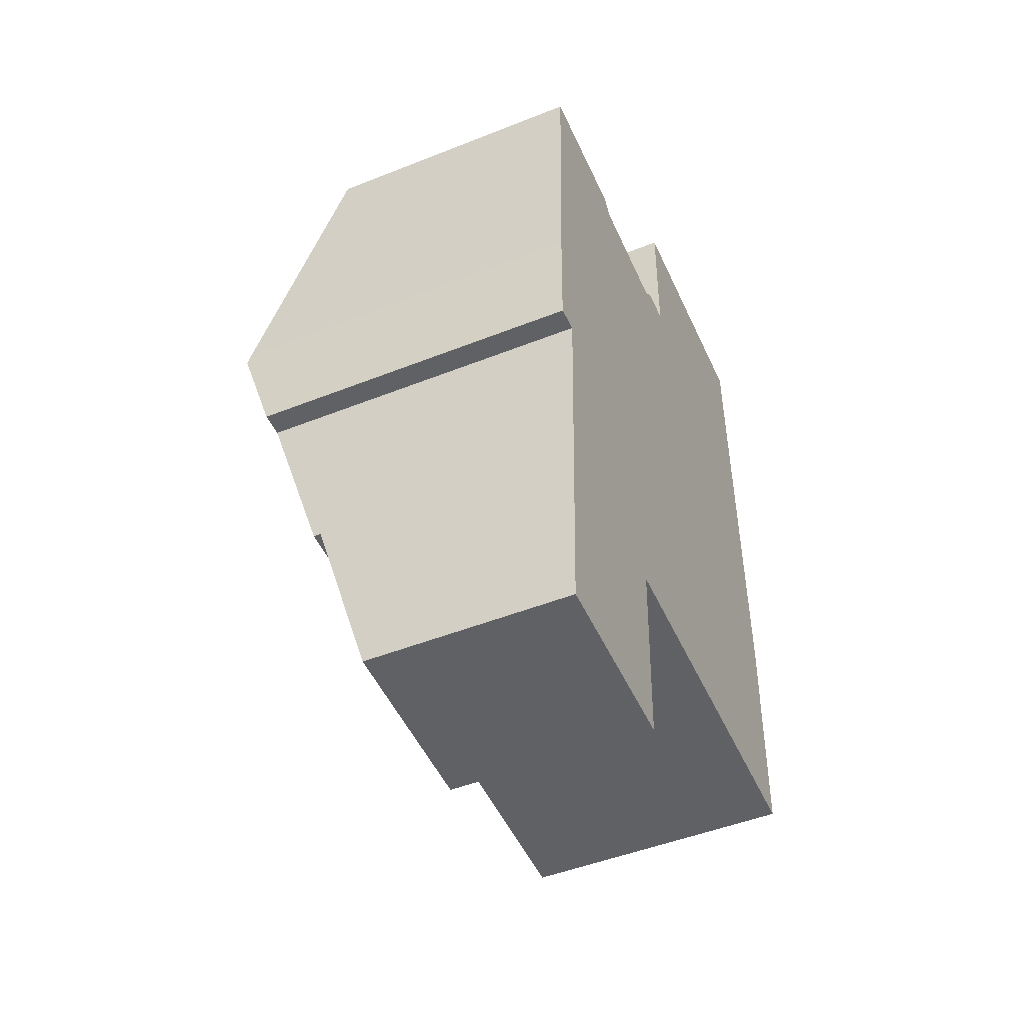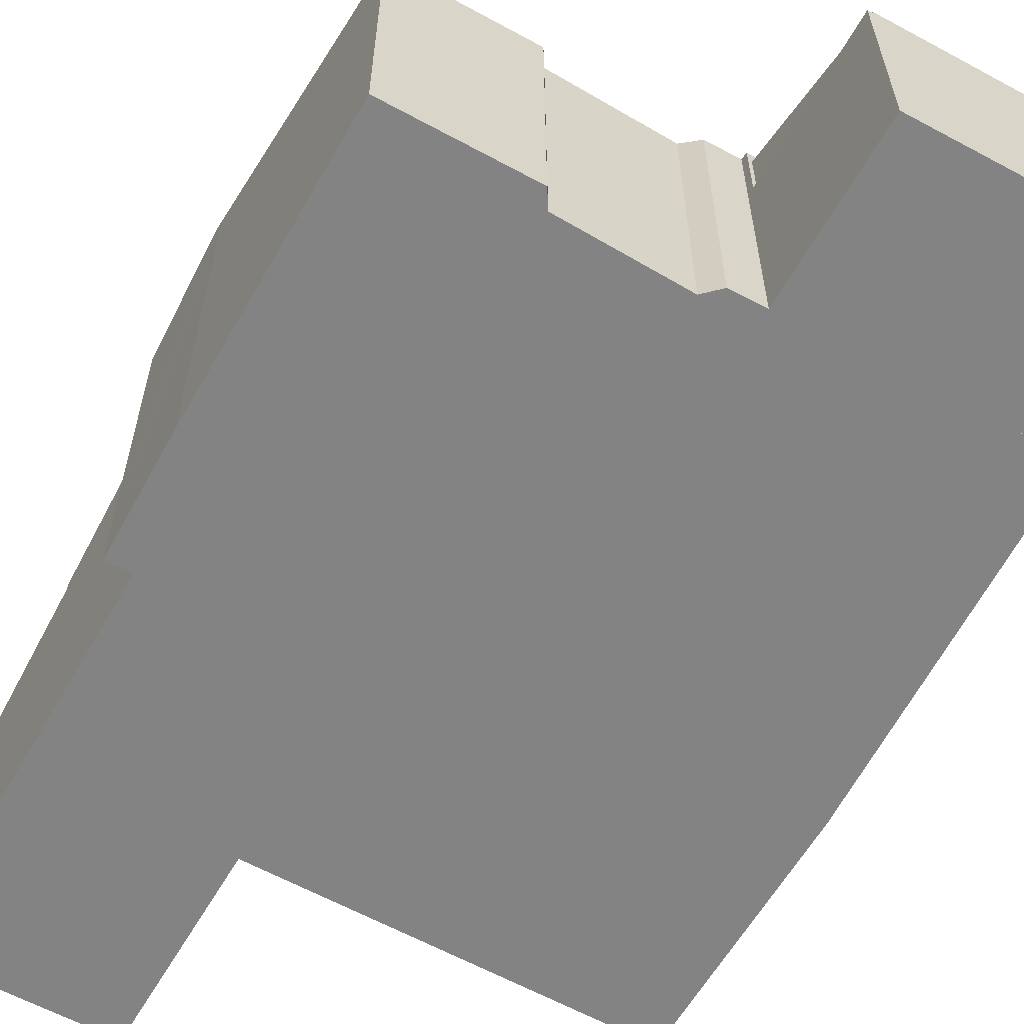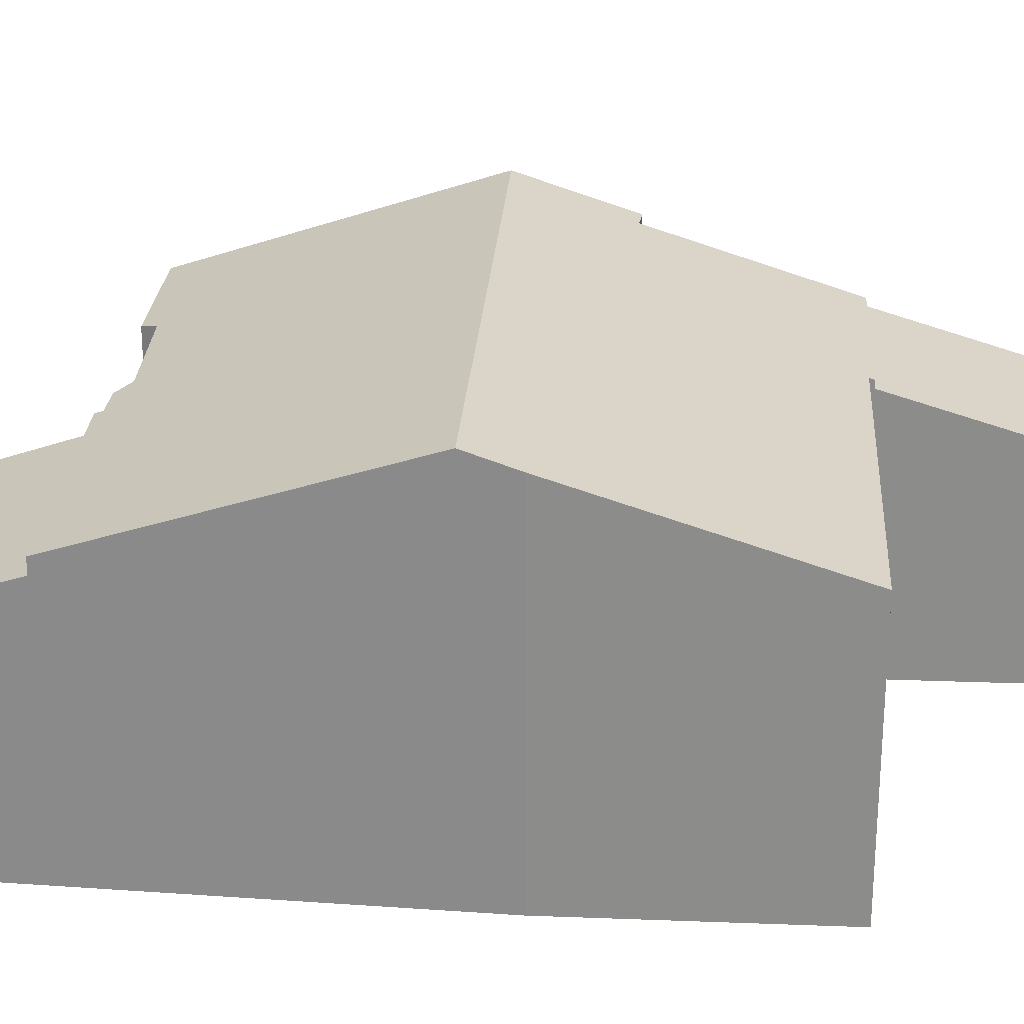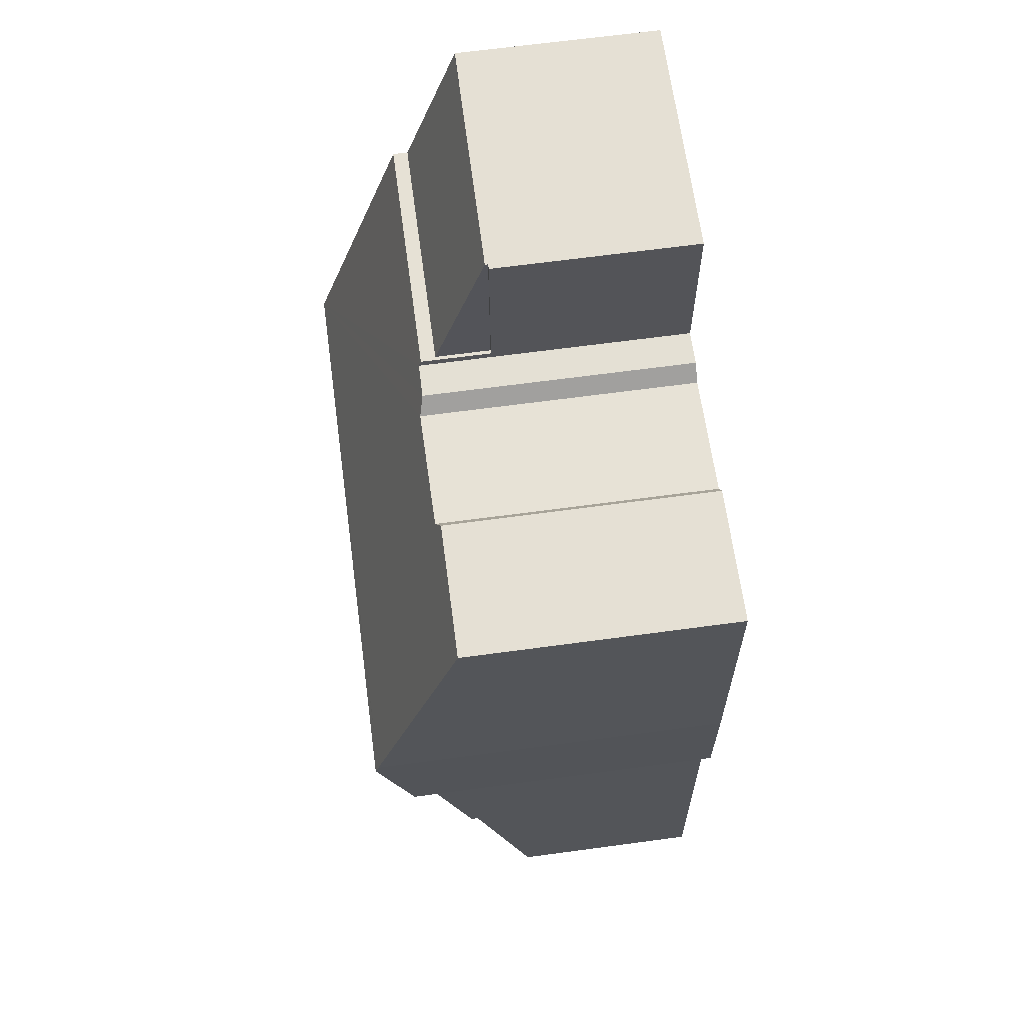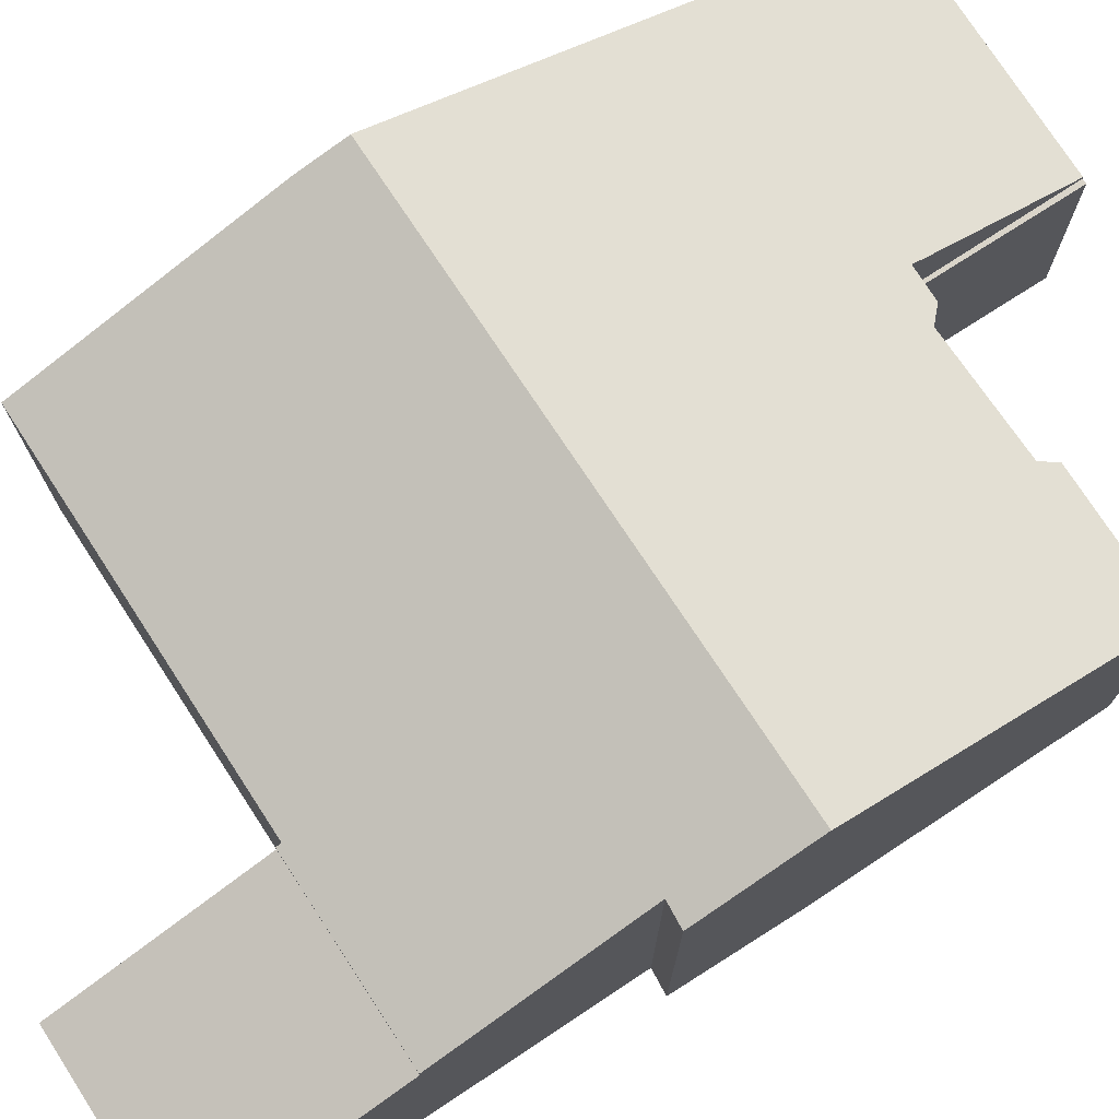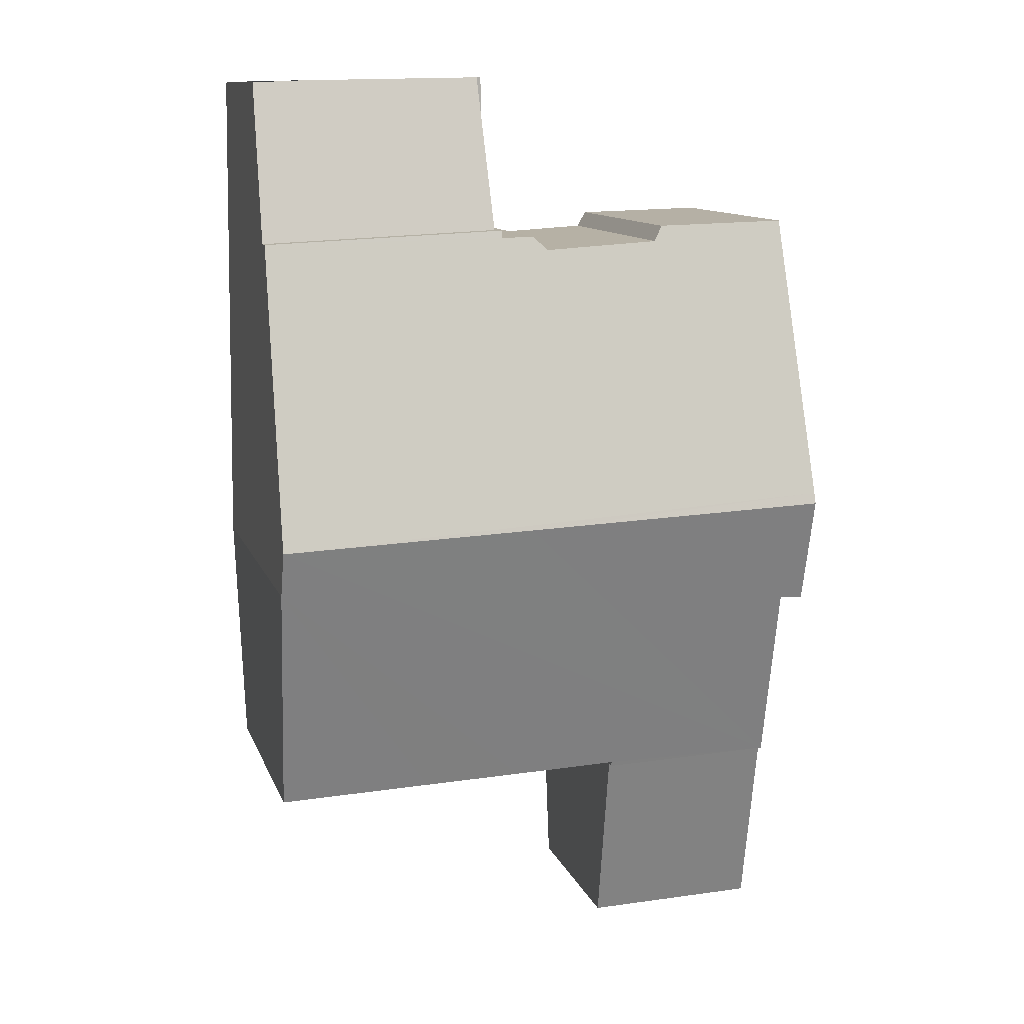
<metadata>
{"format":"obj","ext":"obj","renderer":"f3d","projection":"perspective","resolution":1024,"background":"white","views":[{"elev":-48.2,"azim":-66.0,"up":"+Z"},{"elev":-61.0,"azim":-27.6,"up":"+Y"},{"elev":25.4,"azim":95.8,"up":"+Y"},{"elev":66.8,"azim":-97.7,"up":"+Z"},{"elev":74.9,"azim":-121.3,"up":"+Y"},{"elev":11.6,"azim":164.4,"up":"+Z"}]}
</metadata>
<code>
v  6.375 4.939 7.802
v  11.12 3.906 10.76
v  11.15 4.939 7.603
v  10.1 3.906 10.8
v  6.481 3.932 10.87
v  6.481 -6.655e-16 10.87
v  11.12 3.898 10.78
v  10.1 -6.613e-16 10.8
v  11.12 -6.601e-16 10.78
v  11.15 -4.655e-16 7.603
v  11.12 -6.587e-16 10.76
v  6.375 -4.777e-16 7.802
v  6.306 3.874 7.805
v  6.481 3.874 10.87
v  6.375 3.874 7.802
v  6.386 3.874 10.87
v  6.306 -4.779e-16 7.805
v  6.386 -6.657e-16 10.87
v  6.375 5.224 7.802
v  6.302 5.271 7.661
v  6.306 5.224 7.805
v  11.15 5.224 7.603
v  11.23 7.118 1.761
v  5.651 5.276 7.669
v  5.356 5.366 7.403
v  0.044 7.055 2.379
v  6.171 7.118 1.946
v  0.04 7.122 2.17
v  2.864 5.254 7.848
v  0.246 5.265 7.915
v  3.042 5.351 7.541
v  0.326 5.22 -3.732
v  3.837 5.255 -3.743
v  3.833 5.223 -3.843
v  11.24 6.819 0.84
v  0.47 6.433 0.022
v  0 6.421 3.932e-16
v  7.964 5.254 -3.874
v  11.04 5.256 -3.972
v  5.972 5.257 -3.811
v  0 0 0
v  0.044 -1.457e-16 2.379
v  0.04 -1.329e-16 2.17
v  0.246 -4.847e-16 7.915
v  6.302 -4.691e-16 7.661
v  0.47 -1.347e-18 0.022
v  0.326 2.285e-16 -3.732
v  2.864 -4.806e-16 7.848
v  3.042 -4.618e-16 7.541
v  5.356 -4.533e-16 7.403
v  5.651 -4.696e-16 7.669
v  11.23 -1.078e-16 1.761
v  11.24 -5.144e-17 0.84
v  11.04 2.432e-16 -3.972
v  3.837 2.292e-16 -3.743
v  3.833 2.353e-16 -3.843
v  7.964 2.372e-16 -3.874
v  5.972 2.334e-16 -3.811
v  3.679 3.901 -7.69
v  0.326 5.079 -3.732
v  3.833 5.079 -3.843
v  0.177 3.895 -7.6
v  0.177 4.654e-16 -7.6
v  3.679 4.709e-16 -7.69
g defaultobject
f 1 2 3
f 2 1 4
f 4 1 5
f 6 4 5
f 4 6 7
f 7 6 8
f 7 8 9
f 2 10 3
f 10 2 7
f 10 7 9
f 10 9 11
f 10 1 3
f 1 10 12
f 12 5 1
f 5 12 6
f 8 11 9
f 11 8 10
f 10 8 6
f 10 6 12
f 13 14 15
f 14 13 16
f 17 16 13
f 16 17 18
f 18 14 16
f 14 18 6
f 6 15 14
f 15 6 12
f 12 13 15
f 13 12 17
f 17 6 18
f 6 17 12
f 19 20 21
f 20 19 22
f 20 22 23
f 20 23 24
f 24 23 25
f 25 23 26
f 26 23 27
f 26 27 28
f 29 26 30
f 26 29 31
f 26 31 25
f 32 33 34
f 33 32 35
f 35 32 23
f 23 32 27
f 27 32 36
f 27 36 28
f 28 36 37
f 38 35 39
f 35 38 40
f 35 40 33
f 41 28 37
f 28 41 26
f 26 41 42
f 42 41 43
f 42 30 26
f 30 42 44
f 45 21 20
f 21 45 17
f 32 46 36
f 46 32 47
f 44 29 30
f 29 44 48
f 29 49 31
f 49 29 48
f 31 50 25
f 50 31 49
f 51 20 24
f 20 51 45
f 17 19 21
f 19 17 22
f 22 17 10
f 10 17 12
f 50 24 25
f 24 50 51
f 10 23 22
f 23 10 35
f 35 10 52
f 35 52 53
f 53 39 35
f 39 53 54
f 55 34 33
f 34 55 56
f 54 38 39
f 38 54 40
f 40 54 33
f 33 54 57
f 33 57 58
f 33 58 55
f 56 32 34
f 32 56 47
f 46 37 36
f 37 46 41
f 43 41 46
f 56 46 47
f 46 56 55
f 46 55 58
f 46 58 57
f 46 57 54
f 46 54 53
f 46 53 43
f 43 53 42
f 42 53 44
f 44 53 52
f 44 52 49
f 49 52 50
f 50 52 10
f 50 10 45
f 50 45 51
f 45 10 12
f 45 12 17
f 48 44 49
f 59 60 61
f 60 59 62
f 62 47 60
f 47 62 63
f 47 61 60
f 61 47 56
f 56 59 61
f 59 56 64
f 64 62 59
f 62 64 63
f 64 47 63
f 47 64 56

</code>
